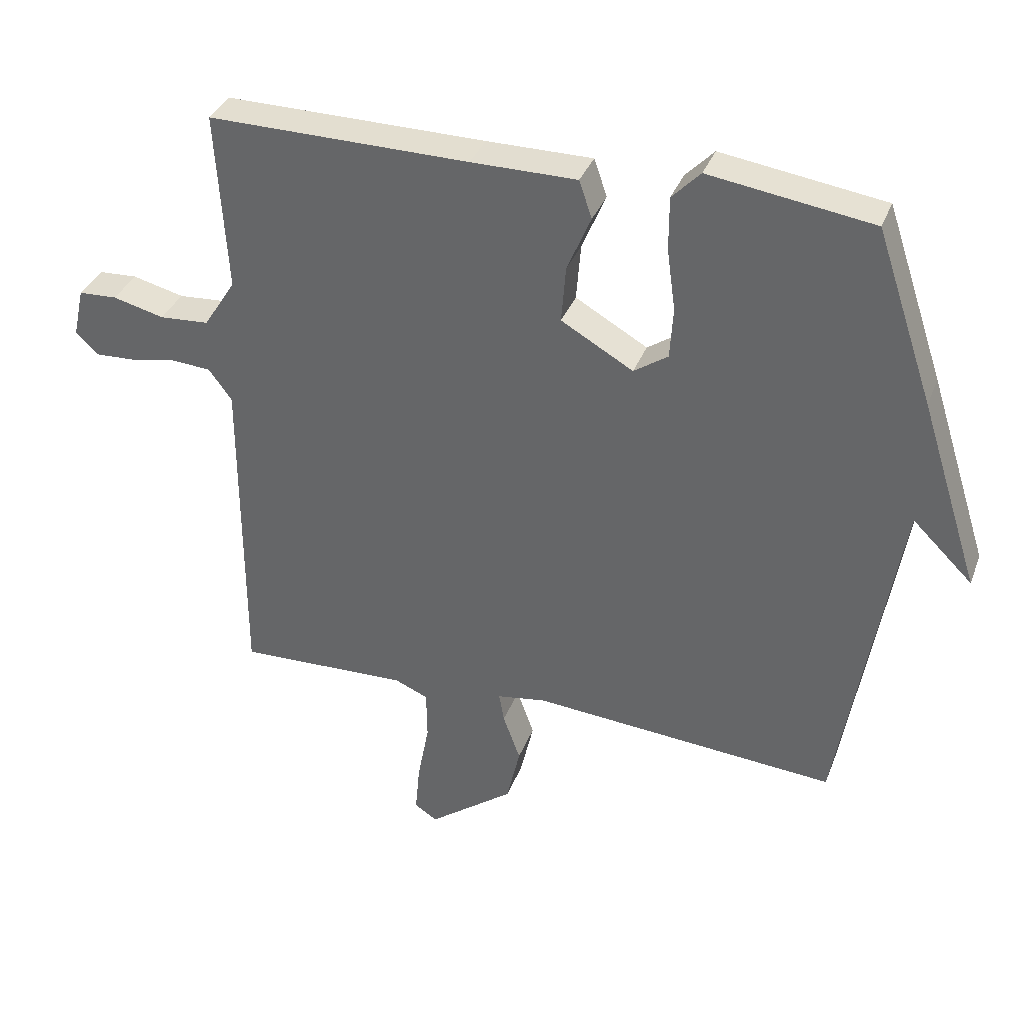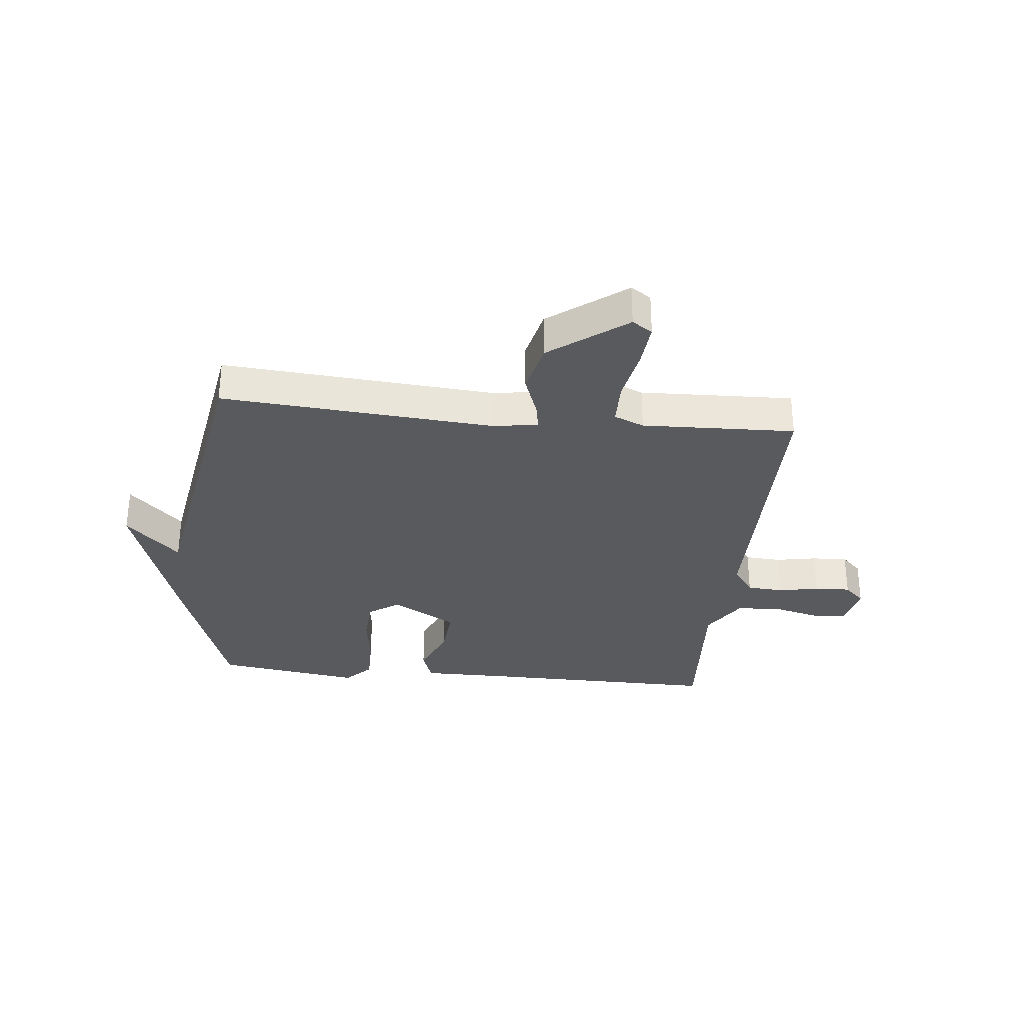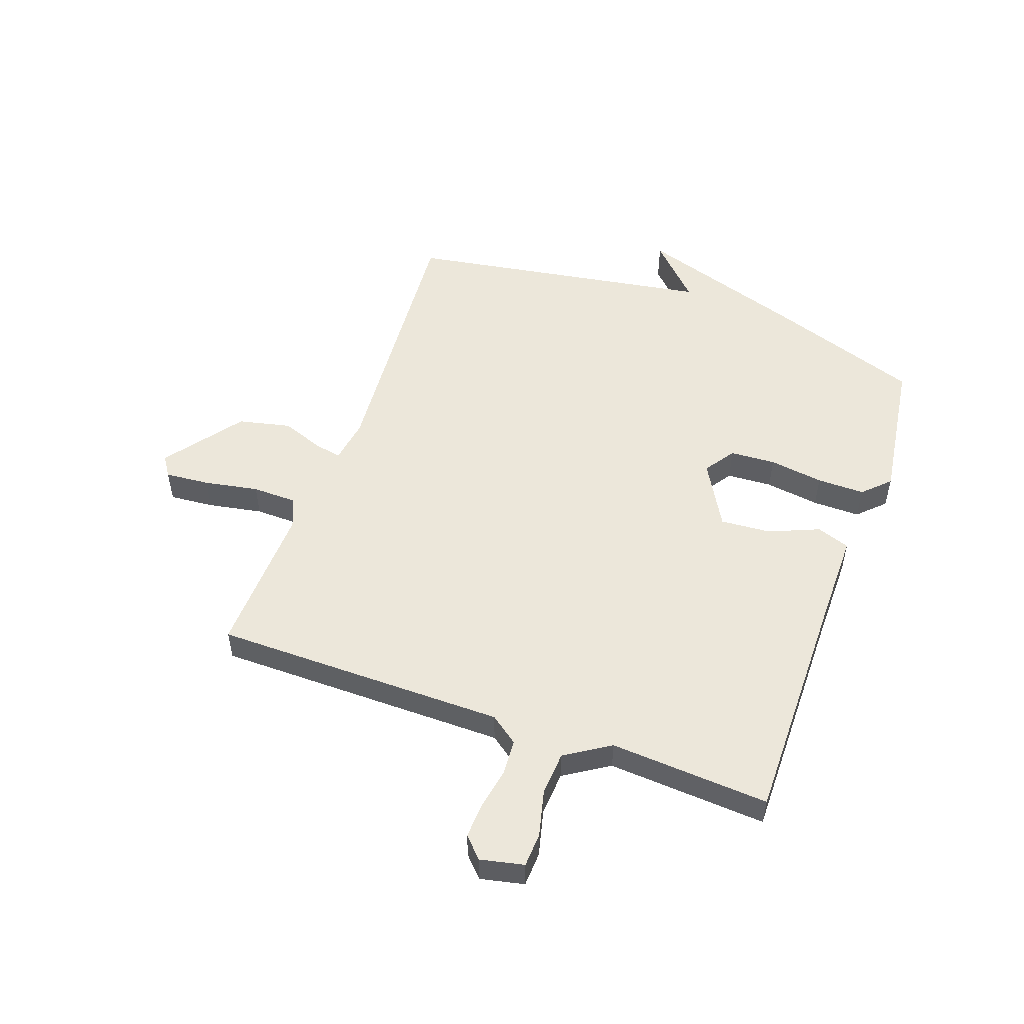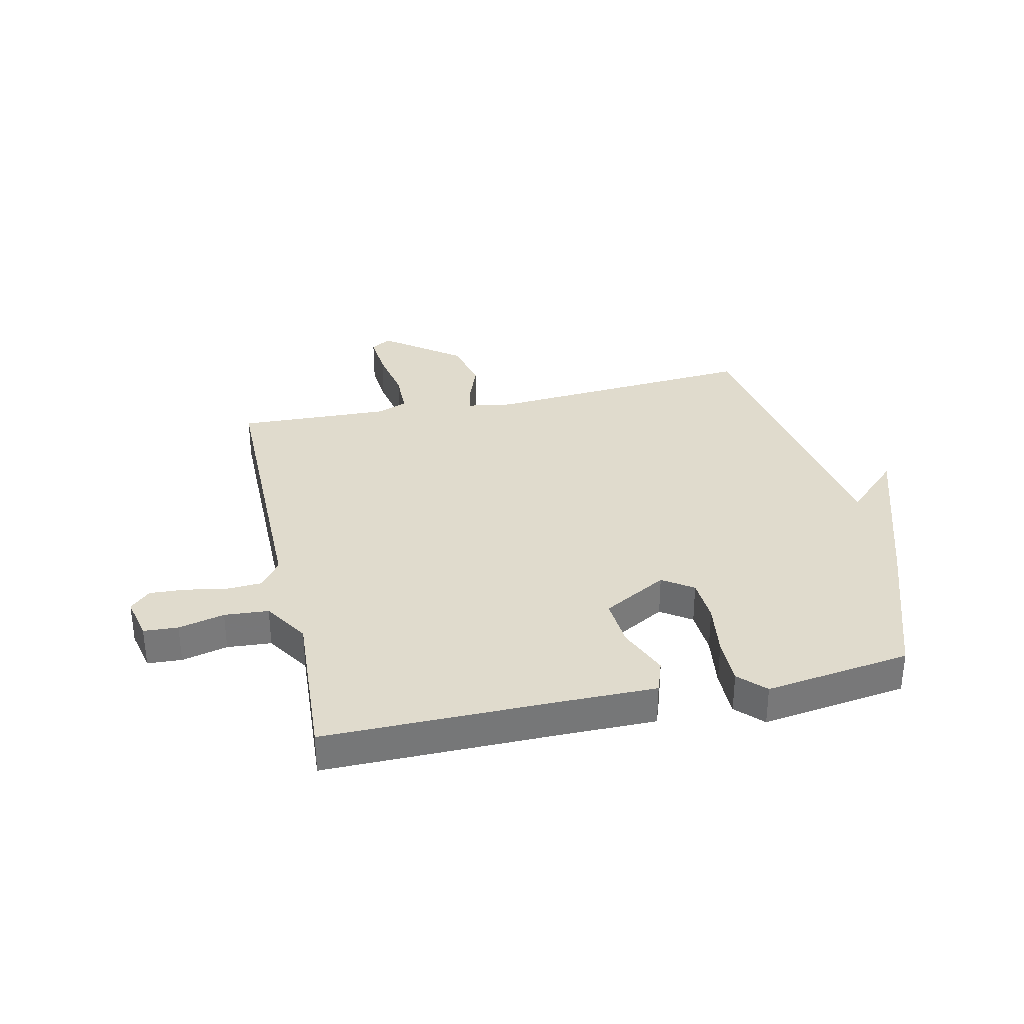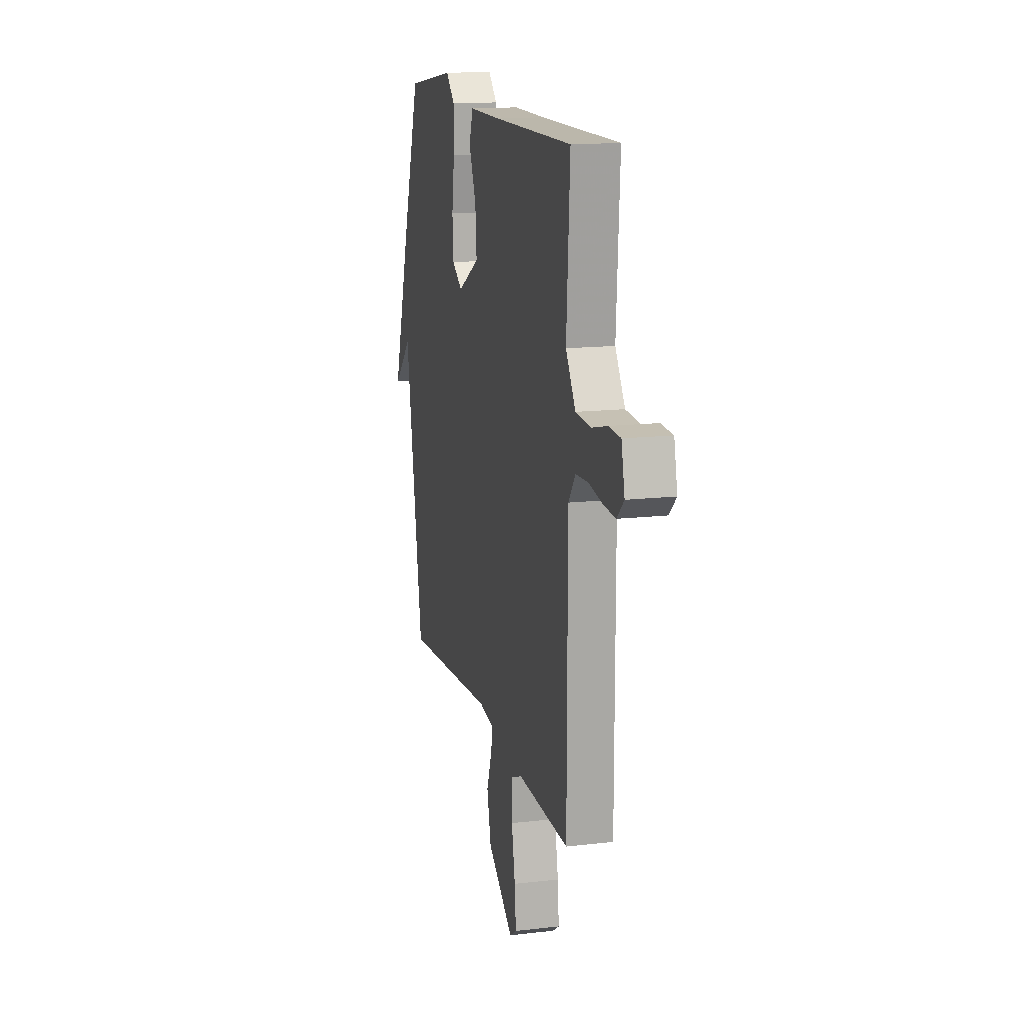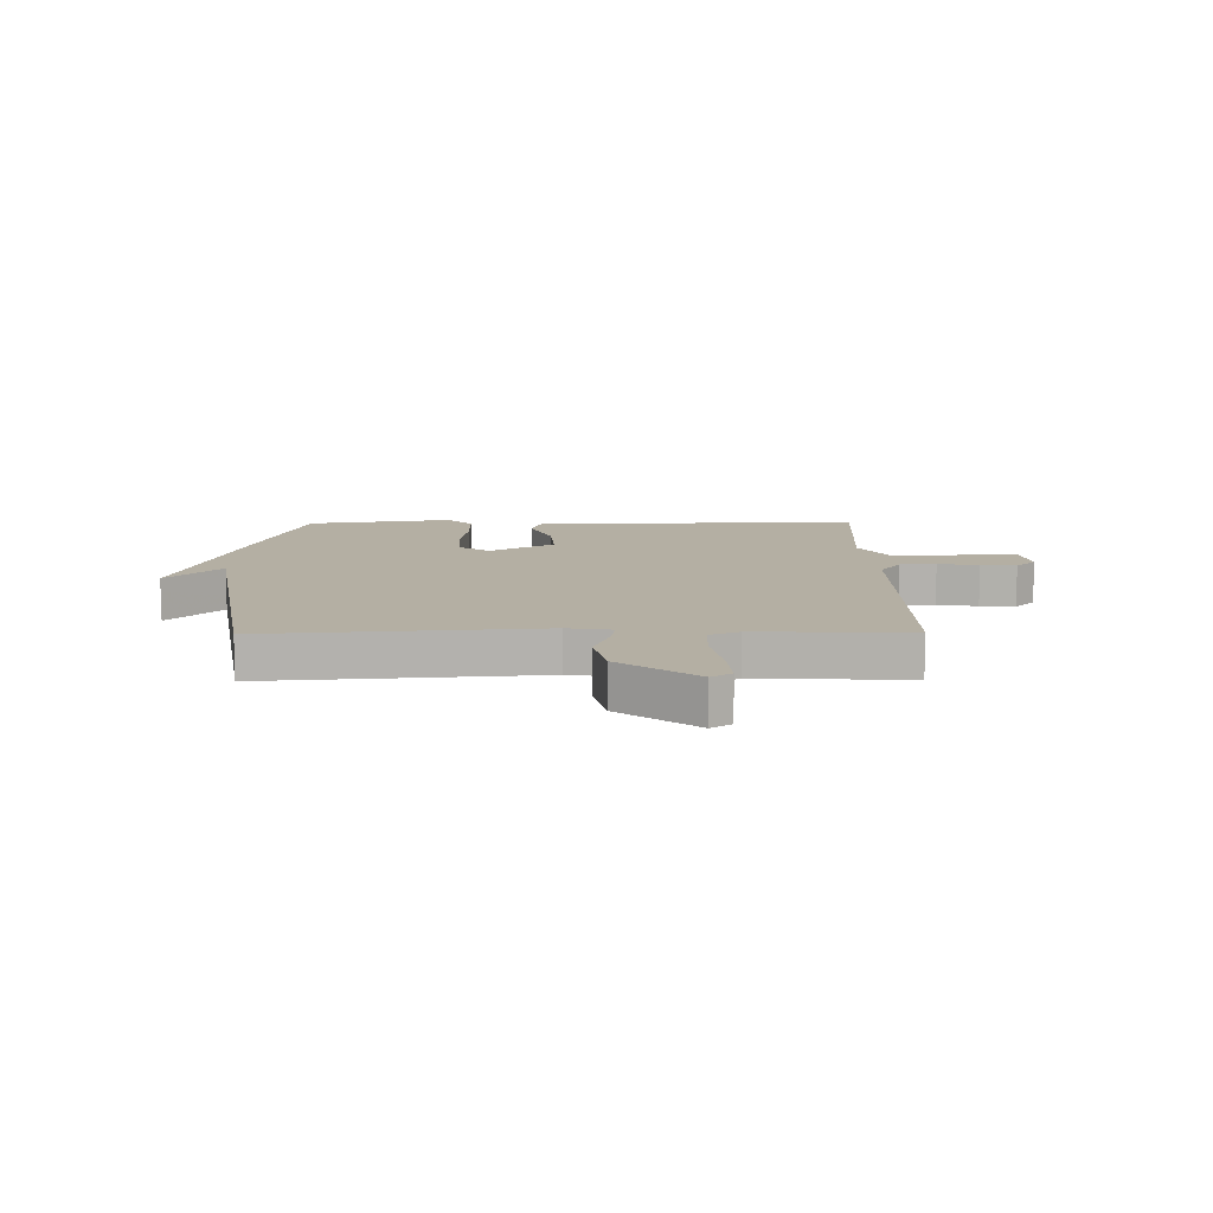
<metadata>
{"format":"obj","ext":"obj","renderer":"f3d","projection":"perspective","resolution":1024,"background":"white","views":[{"elev":35.3,"azim":19.4,"up":"+Z"},{"elev":-31.5,"azim":174.2,"up":"+Y"},{"elev":52.7,"azim":-70.1,"up":"+Y"},{"elev":33.3,"azim":-12.3,"up":"+Y"},{"elev":14.8,"azim":-104.1,"up":"+Z"},{"elev":11.2,"azim":179.4,"up":"+Y"}]}
</metadata>
<code>
v -0.5 0.07 0.5
v -0.094 0.07 0.496
v 0.07 0.07 0.496
v 0.09 0.07 0.438
v 0.053 0.07 0.351
v 0.046 0.07 0.263
v 0.158 0.07 0.199
v 0.211 0.07 0.235
v 0.216 0.07 0.314
v 0.203 0.07 0.409
v 0.203 0.07 0.492
v 0.247 0.07 0.537
v 0.5 0.07 0.5
v 0.59 0.07 0.233
v 0.683 0.07 -0.058
v 0.59 0.07 0.033
v 0.5 0.07 -0.5
v 0.025 0.07 -0.463
v -0.052 0.07 -0.475
v -0.044 0.07 -0.521
v -0.017 0.07 -0.595
v -0.038 0.07 -0.686
v -0.171 0.07 -0.785
v -0.206 0.07 -0.762
v -0.199 0.07 -0.685
v -0.181 0.07 -0.59
v -0.182 0.07 -0.513
v -0.234 0.07 -0.491
v -0.5 0.07 -0.5
v -0.5 0.07 0.009
v -0.536 0.07 0.058
v -0.599 0.07 0.062
v -0.67 0.07 0.049
v -0.732 0.07 0.046
v -0.767 0.07 0.08
v -0.75 0.07 0.156
v -0.69 0.07 0.159
v -0.61 0.07 0.139
v -0.533 0.07 0.144
v -0.483 0.07 0.222
v -0.5 0 0.5
v -0.094 0 0.496
v 0.07 0 0.496
v 0.09 0 0.438
v 0.053 0 0.351
v 0.046 0 0.263
v 0.158 0 0.199
v 0.211 0 0.235
v 0.216 0 0.314
v 0.203 0 0.409
v 0.203 0 0.492
v 0.247 0 0.537
v 0.5 0 0.5
v 0.59 0 0.233
v 0.683 0 -0.058
v 0.59 0 0.033
v 0.5 0 -0.5
v 0.025 0 -0.463
v -0.052 0 -0.475
v -0.044 0 -0.521
v -0.017 0 -0.595
v -0.038 0 -0.686
v -0.171 0 -0.785
v -0.206 0 -0.762
v -0.199 0 -0.685
v -0.181 0 -0.59
v -0.182 0 -0.513
v -0.234 0 -0.491
v -0.5 0 -0.5
v -0.5 0 0.009
v -0.536 0 0.058
v -0.599 0 0.062
v -0.67 0 0.049
v -0.732 0 0.046
v -0.767 0 0.08
v -0.75 0 0.156
v -0.69 0 0.159
v -0.61 0 0.139
v -0.533 0 0.144
v -0.483 0 0.222
f 36 37 38
f 35 36 38
f 34 35 38
f 33 34 38
f 32 33 38
f 31 32 38 39
f 30 31 39 40
f 28 29 30 40
f 24 25 26
f 23 24 26
f 22 23 26
f 21 22 26
f 20 21 26
f 19 20 26 27
f 16 17 18
f 16 18 19
f 14 15 16
f 13 14 16
f 12 13 16
f 11 12 16
f 9 10 11 16
f 8 9 16
f 19 27 28
f 16 19 28
f 8 16 28
f 7 8 28
f 2 3 4 5
f 2 5 6
f 1 2 6
f 7 28 40
f 6 7 40
f 1 6 40
f 78 77 76
f 78 76 75
f 78 75 74
f 78 74 73
f 78 73 72
f 79 78 72 71
f 80 79 71 70
f 80 70 69 68
f 66 65 64
f 66 64 63
f 66 63 62
f 66 62 61
f 66 61 60
f 67 66 60 59
f 58 57 56
f 59 58 56
f 56 55 54
f 56 54 53
f 56 53 52
f 56 52 51
f 56 51 50 49
f 56 49 48
f 68 67 59
f 68 59 56
f 68 56 48
f 68 48 47
f 45 44 43 42
f 46 45 42
f 46 42 41
f 80 68 47
f 80 47 46
f 80 46 41
f 1 41 42 2
f 2 42 43 3
f 3 43 44 4
f 4 44 45 5
f 5 45 46 6
f 6 46 47 7
f 7 47 48 8
f 8 48 49 9
f 9 49 50 10
f 10 50 51 11
f 11 51 52 12
f 12 52 53 13
f 13 53 54 14
f 14 54 55 15
f 15 55 56 16
f 16 56 57 17
f 17 57 58 18
f 18 58 59 19
f 19 59 60 20
f 20 60 61 21
f 21 61 62 22
f 22 62 63 23
f 23 63 64 24
f 24 64 65 25
f 25 65 66 26
f 26 66 67 27
f 27 67 68 28
f 28 68 69 29
f 29 69 70 30
f 30 70 71 31
f 31 71 72 32
f 32 72 73 33
f 33 73 74 34
f 34 74 75 35
f 35 75 76 36
f 36 76 77 37
f 37 77 78 38
f 38 78 79 39
f 39 79 80 40
f 40 80 41 1

</code>
